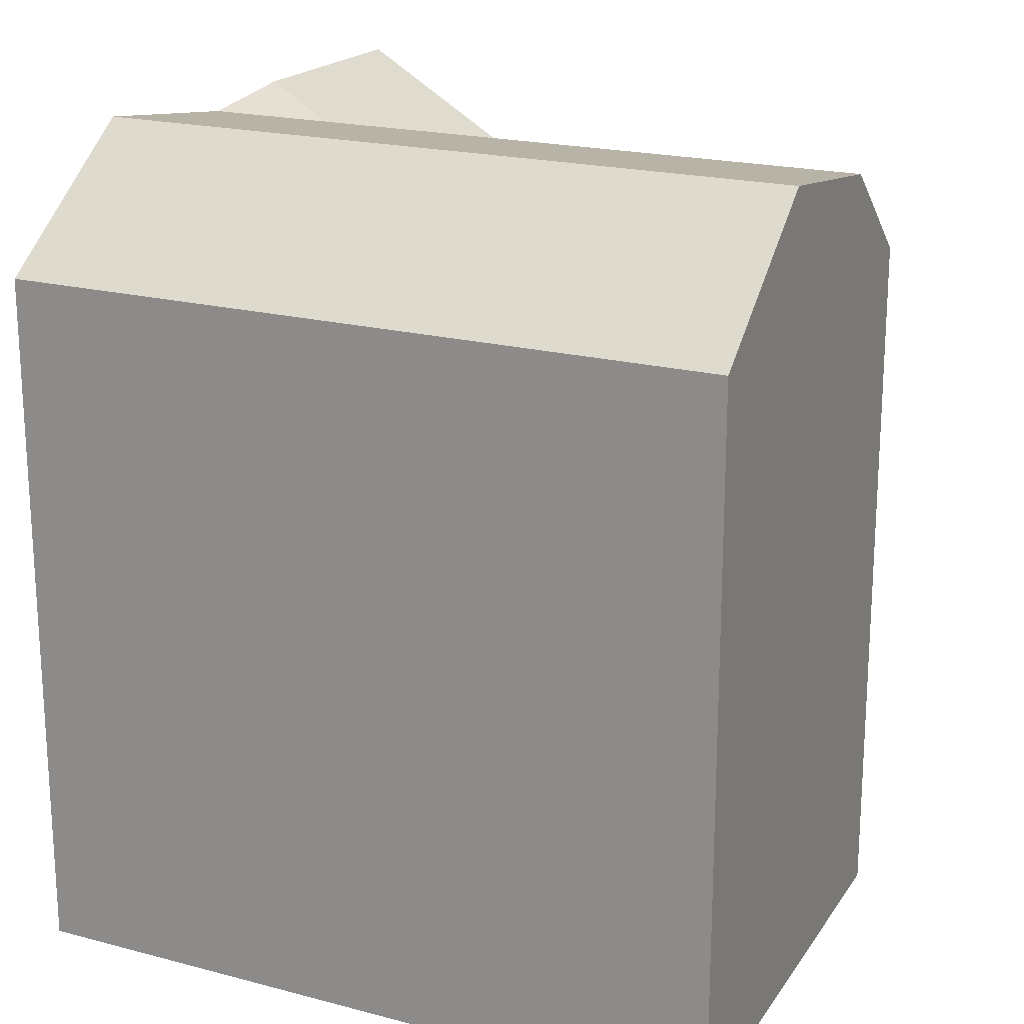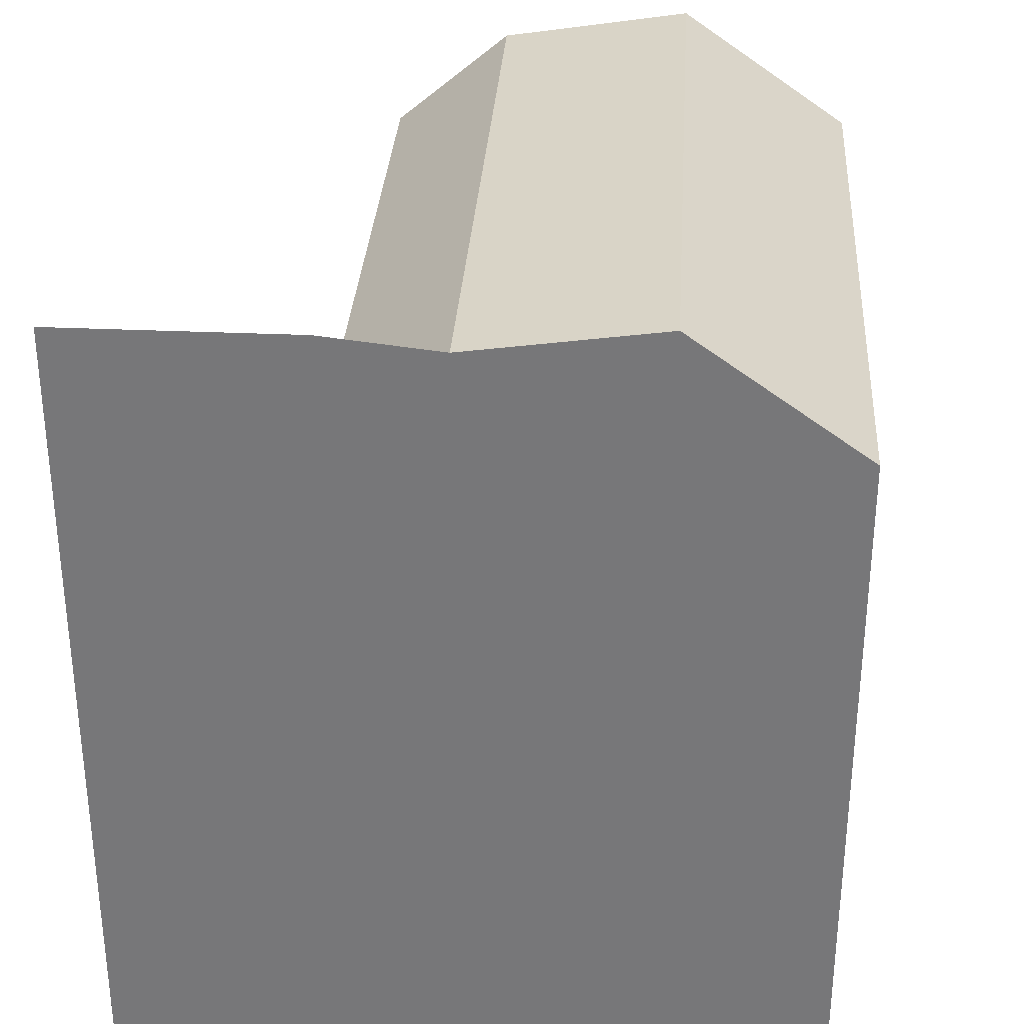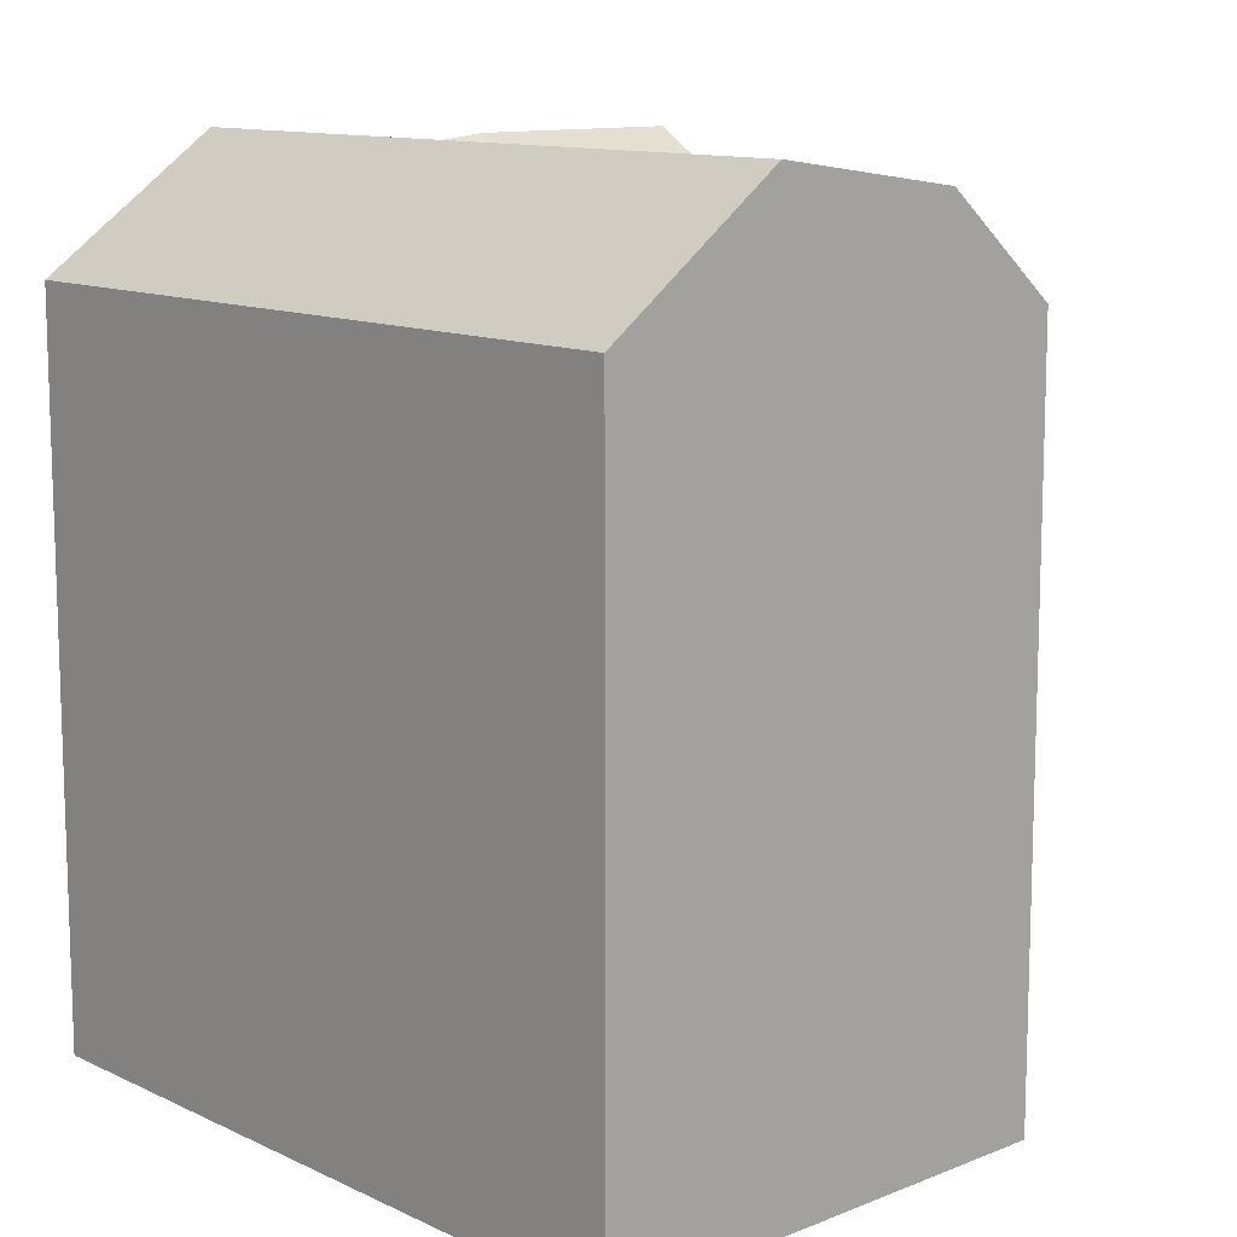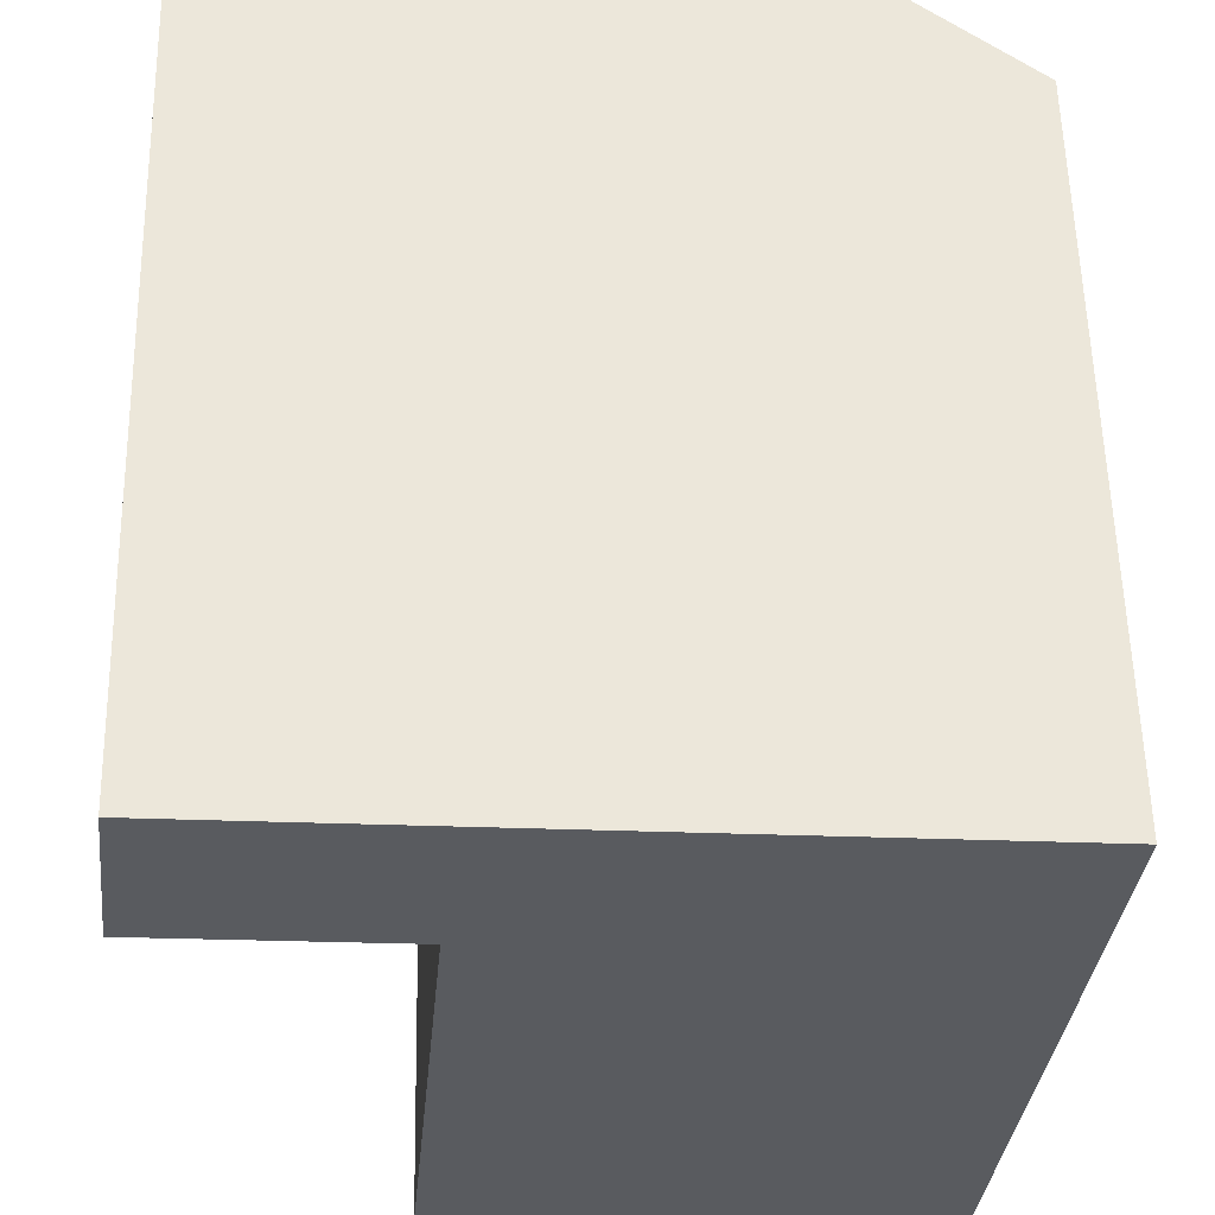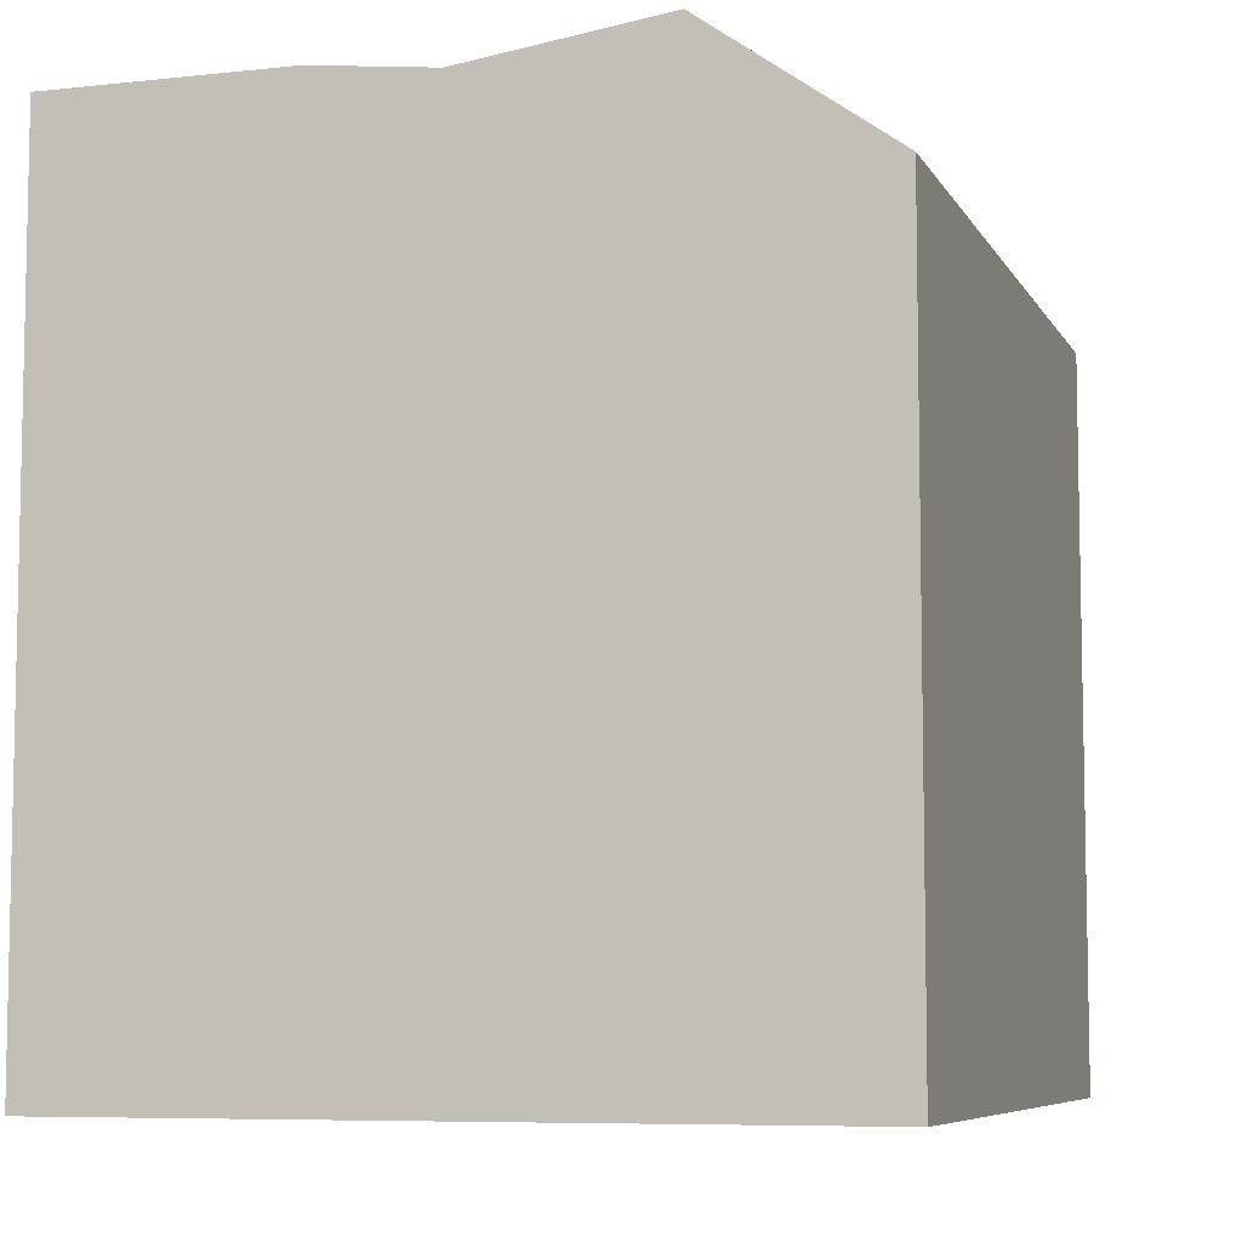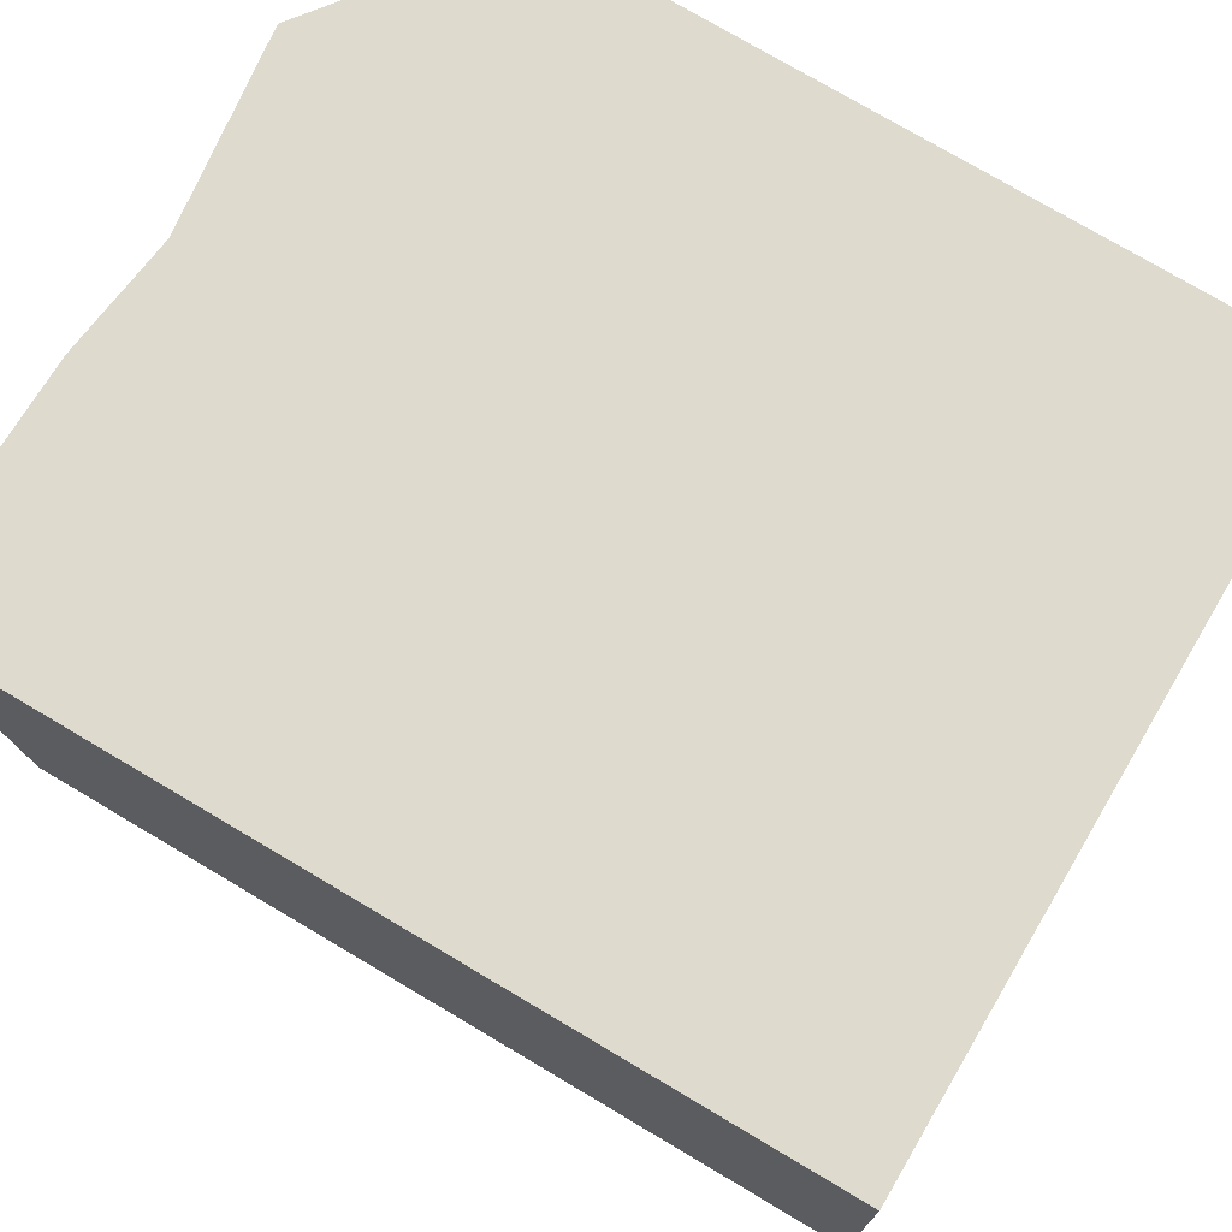
<metadata>
{"format":"obj","ext":"obj","renderer":"f3d","projection":"perspective","resolution":1024,"background":"white","views":[{"elev":19.8,"azim":121.2,"up":"+Y"},{"elev":32.3,"azim":8.8,"up":"+Y"},{"elev":11.6,"azim":143.4,"up":"+Y"},{"elev":57.3,"azim":-1.2,"up":"+Z"},{"elev":-7.2,"azim":22.6,"up":"+Y"},{"elev":76.3,"azim":-59.4,"up":"+Z"}]}
</metadata>
<code>
v  7.81 20.14 -14.32
v  13.84 20.83 -1.271
v  12.63 20.83 -14.93
v  9.001 20.14 -0.827
v  14.23 20.83 3.185
v  9.394 20.14 3.629
v  18.24 17.68 -1.675
v  17.02 17.68 -15.49
v  18.63 17.68 2.781
v  6.054 17.68 -0.5564
v  6.448 20.47 3.9
v  4.872 17.68 -13.95
v  0.0003757 17.68 -0.0005595
v  0.5275 20.47 4.444
v  18.24 1.025e-16 -1.674
v  12.63 9.144e-16 -14.93
v  17.02 9.486e-16 -15.49
v  18.63 -1.704e-16 2.782
v  14.23 -1.951e-16 3.186
v  7.81 8.768e-16 -14.32
v  9.394 -2.223e-16 3.63
v  4.872 8.54e-16 -13.95
v  6.447 -2.388e-16 3.901
v  6.054 3.403e-17 -0.5558
v  0 0 0
v  0.5271 -2.721e-16 4.444
g defaultobject
f 1 2 3
f 2 1 4
f 2 4 5
f 5 4 6
f 3 7 8
f 7 3 2
f 7 2 9
f 9 2 5
f 6 10 11
f 12 4 1
f 4 12 10
f 4 10 6
f 13 11 10
f 11 13 14
f 12 4 1
f 4 12 10
f 4 10 6
f 1 2 3
f 2 1 4
f 2 4 5
f 5 4 6
f 3 7 8
f 7 3 2
f 7 2 9
f 9 2 5
f 6 10 11
f 13 11 10
f 11 13 14
f 15 16 17
f 16 15 18
f 16 18 19
f 16 19 20
f 20 19 21
f 20 21 22
f 22 21 23
f 22 23 24
f 24 23 25
f 25 23 26
f 15 16 17
f 16 15 18
f 16 18 19
f 16 19 20
f 20 19 21
f 20 21 22
f 22 21 23
f 22 23 24
f 24 23 25
f 25 23 26
f 5 6 9
f 23 14 26
f 14 23 21
f 14 21 19
f 14 19 18
f 14 18 9
f 14 9 6
f 14 6 11
f 8 1 3
f 1 8 12
f 12 8 17
f 12 17 16
f 12 16 20
f 12 20 22
f 8 15 17
f 15 8 18
f 18 8 7
f 18 7 9
f 10 22 24
f 22 10 12
f 14 25 26
f 25 14 13
f 13 24 25
f 24 13 10
f 5 6 9
f 23 14 26
f 14 23 21
f 14 21 19
f 14 19 18
f 14 18 9
f 14 9 6
f 14 6 11
f 8 1 3
f 1 8 12
f 12 8 17
f 12 17 16
f 12 16 20
f 12 20 22
f 8 15 17
f 15 8 18
f 18 8 7
f 18 7 9
f 10 22 24
f 22 10 12
f 14 25 26
f 25 14 13
f 13 24 25
f 24 13 10

</code>
